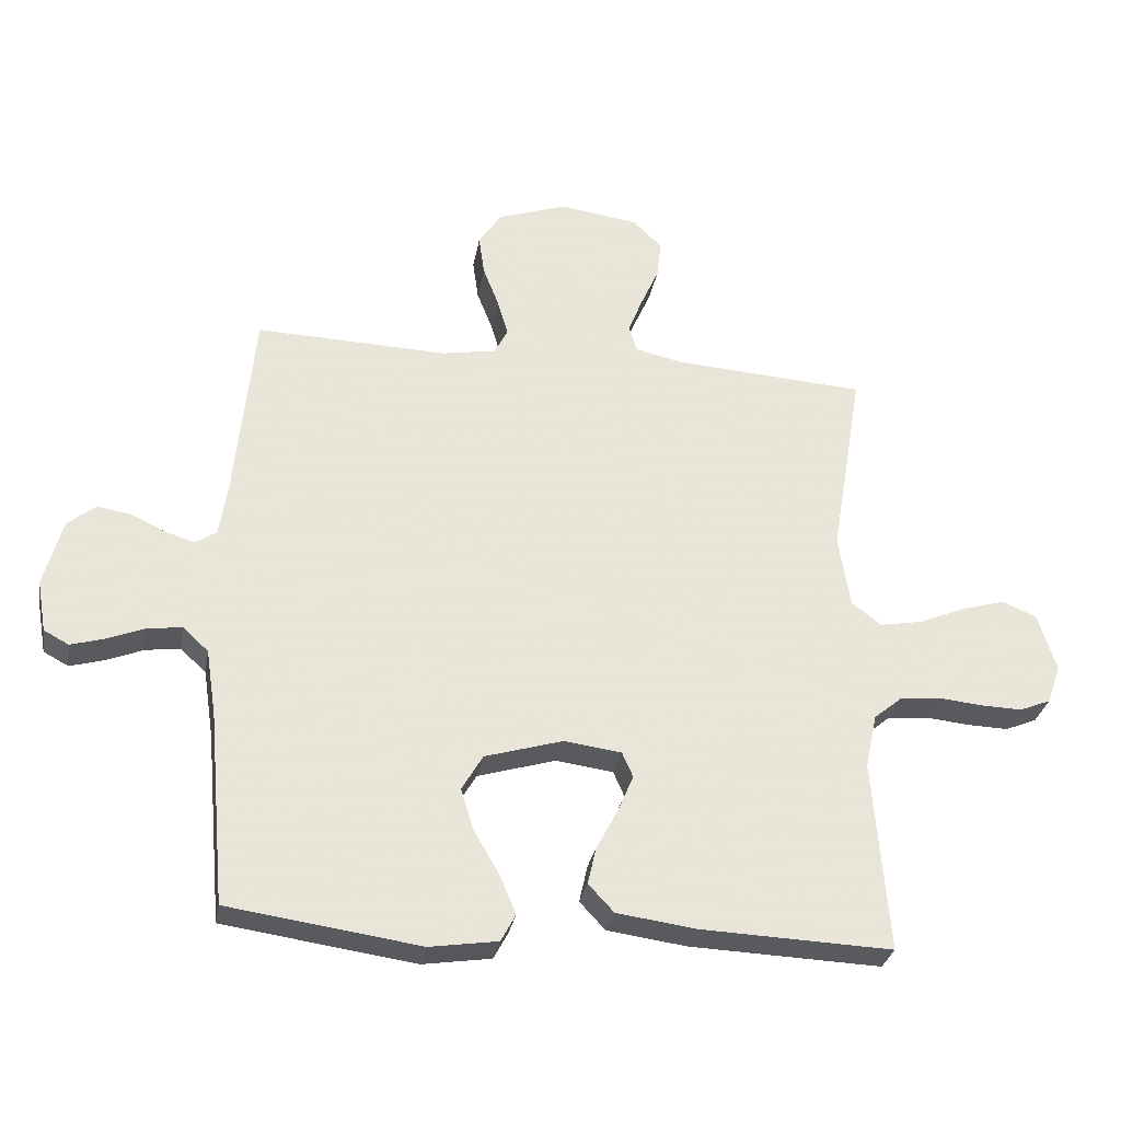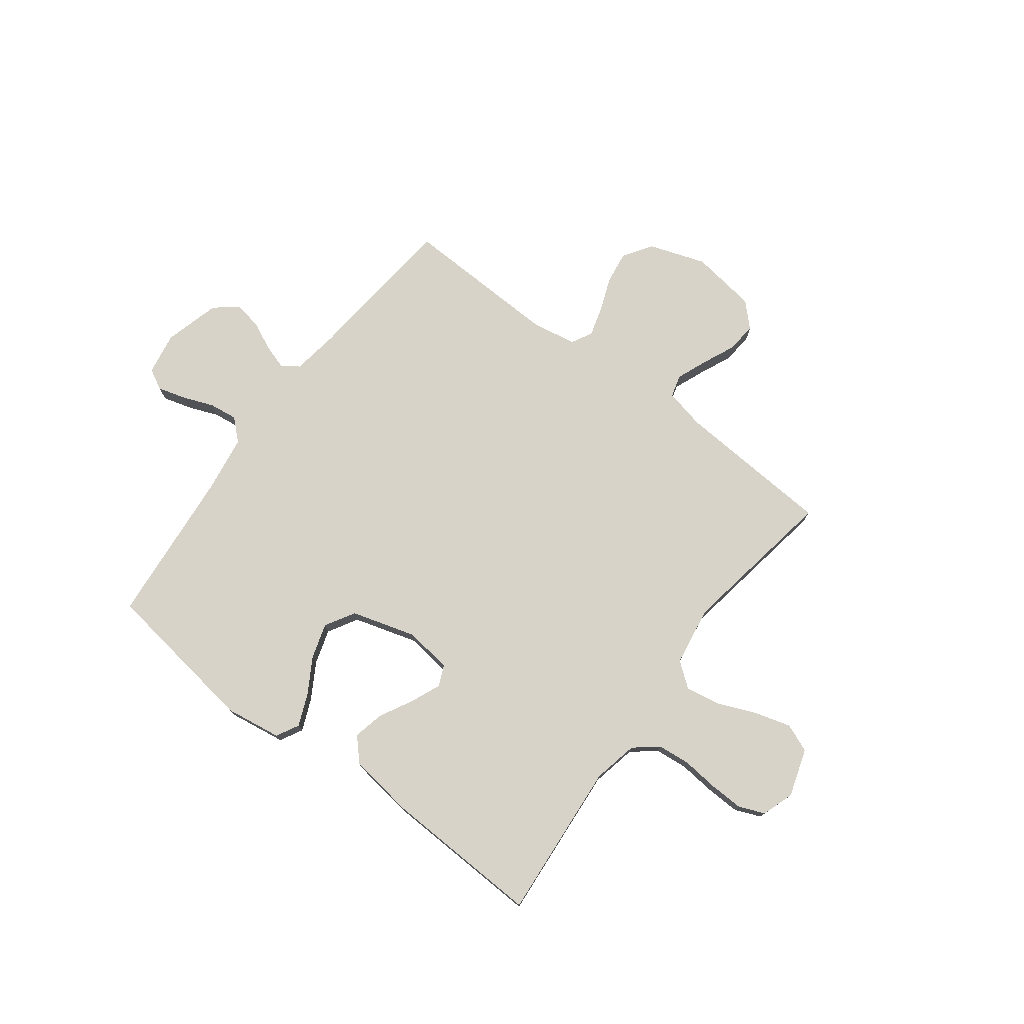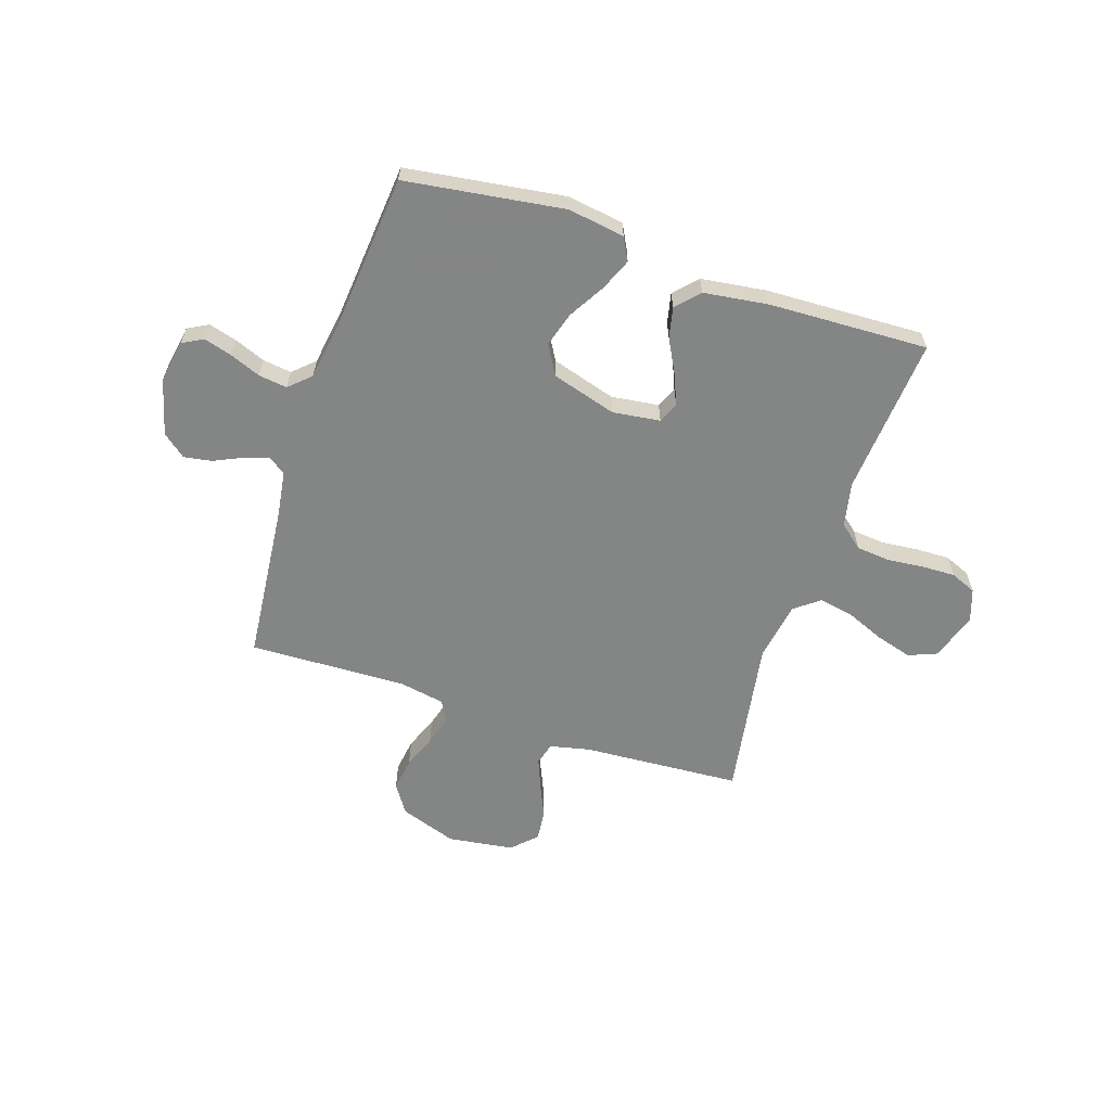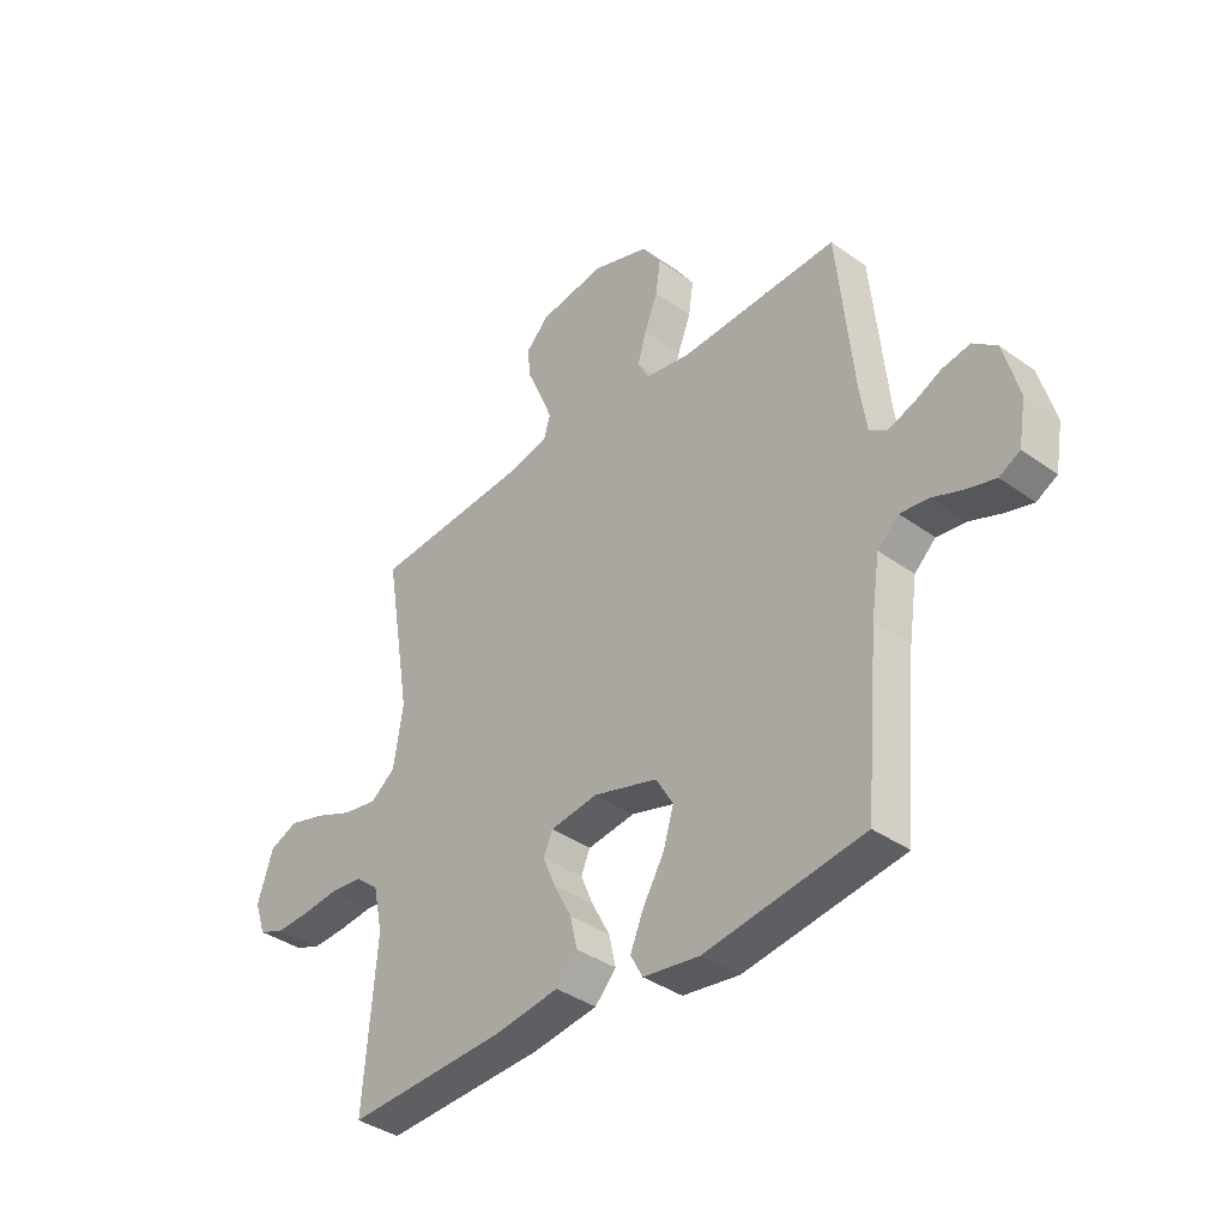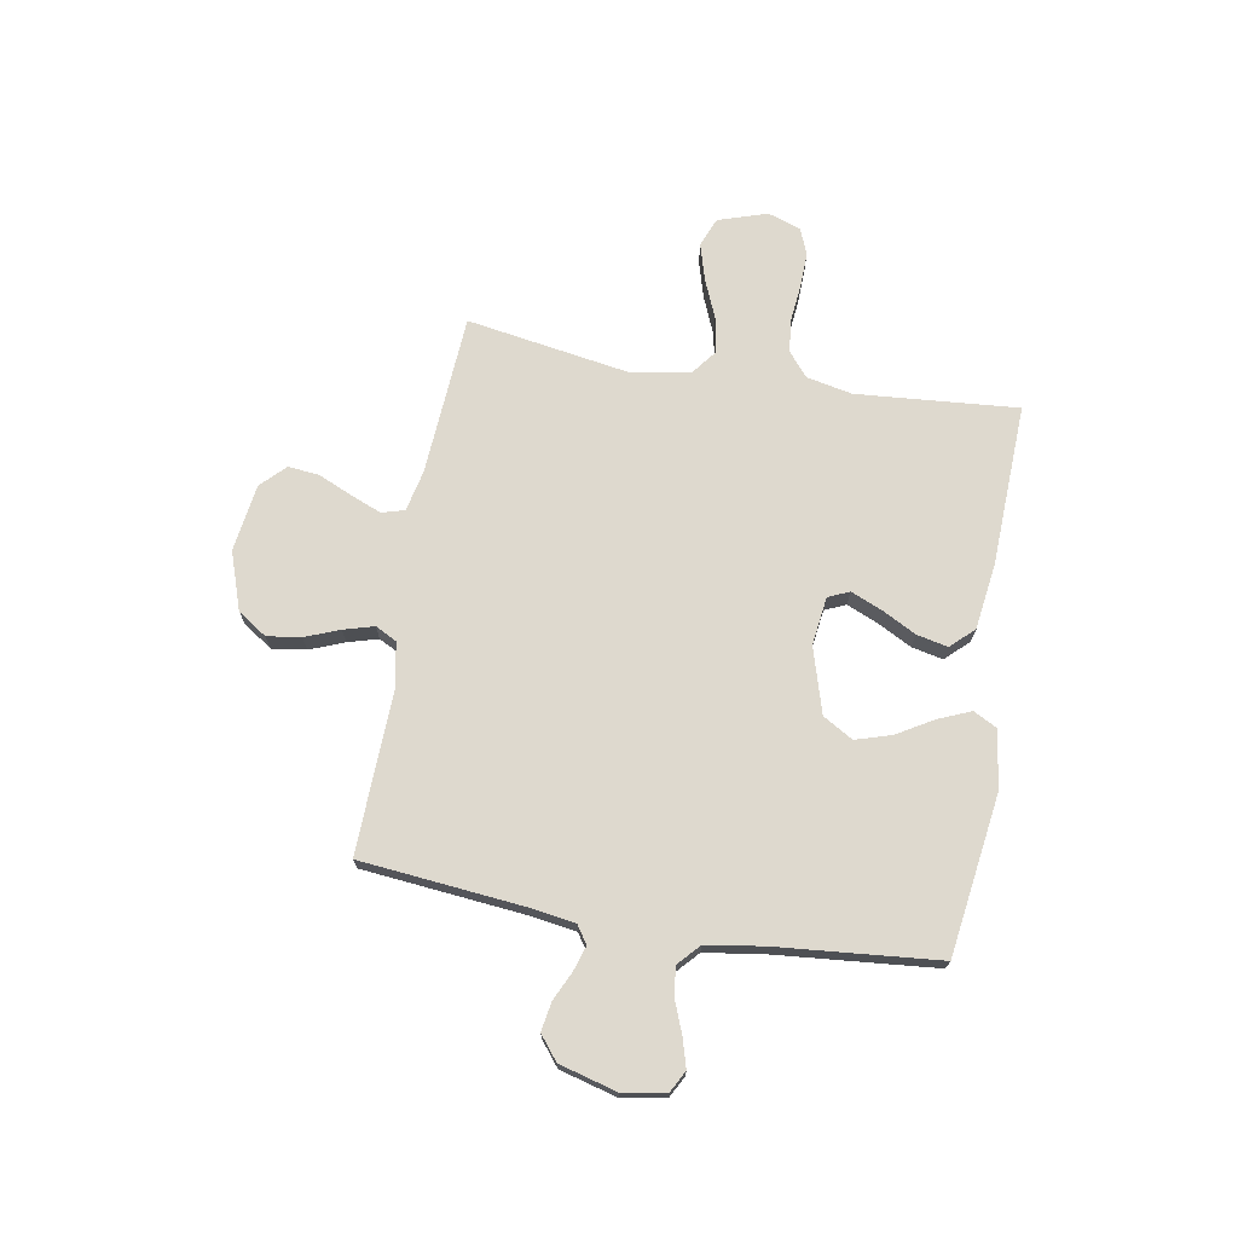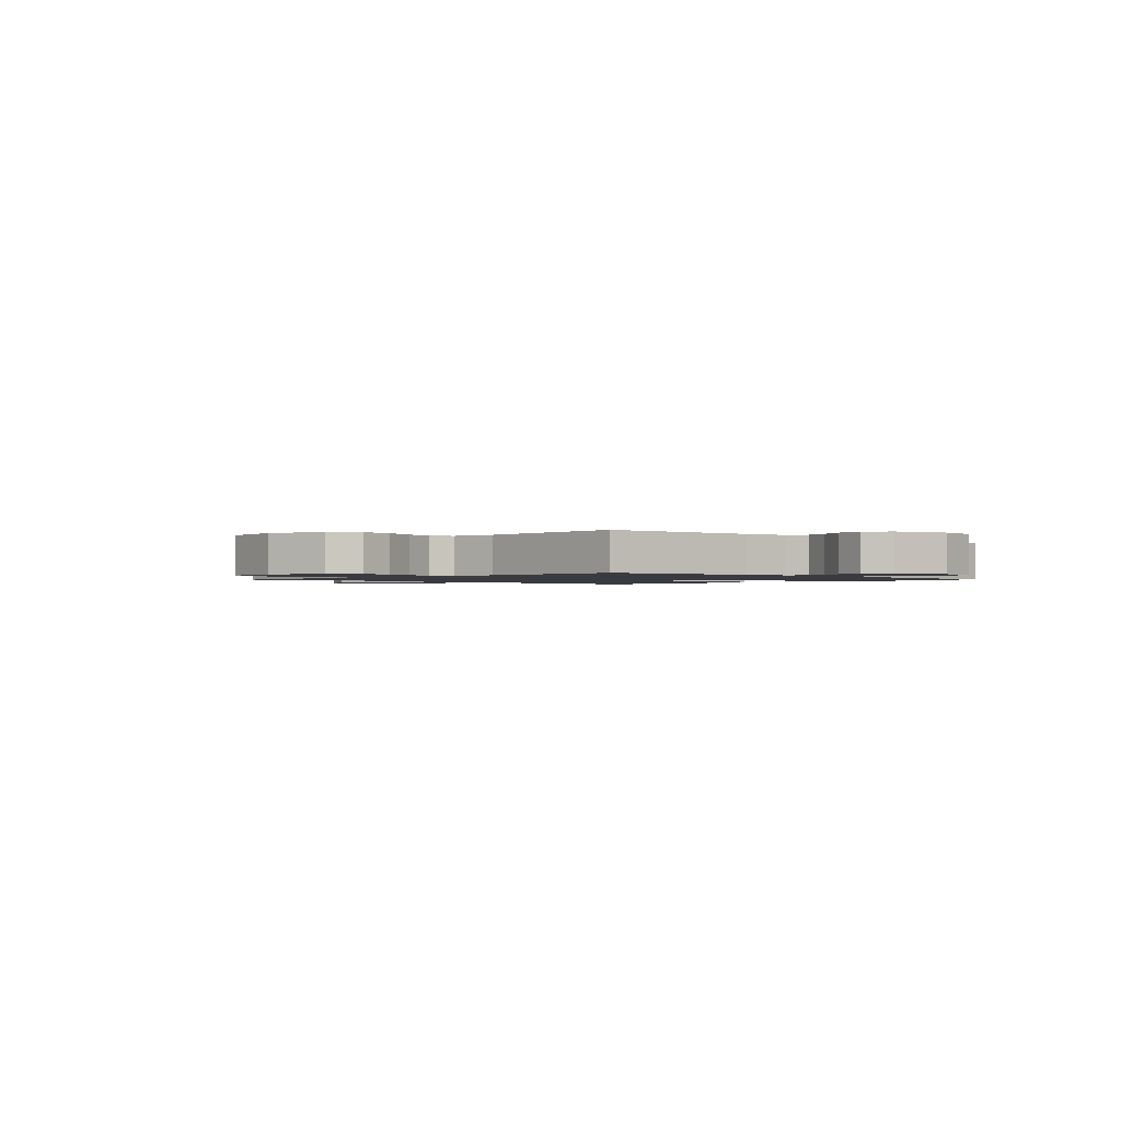
<metadata>
{"format":"obj","ext":"obj","renderer":"f3d","projection":"perspective","resolution":1024,"background":"white","views":[{"elev":-30.0,"azim":170.0,"up":"+Z"},{"elev":76.0,"azim":-143.0,"up":"+Y"},{"elev":-61.6,"azim":161.6,"up":"+Y"},{"elev":-38.0,"azim":47.9,"up":"+Z"},{"elev":71.4,"azim":99.8,"up":"+Y"},{"elev":-1.4,"azim":46.7,"up":"+Y"}]}
</metadata>
<code>
v 0.5 0.07 0.5
v 0.53 0.07 0.2
v 0.543 0.07 0.114
v 0.576 0.07 0.092
v 0.623 0.07 0.107
v 0.676 0.07 0.132
v 0.729 0.07 0.141
v 0.773 0.07 0.106
v 0.802 0.07 0
v 0.788 0.07 -0.081
v 0.749 0.07 -0.102
v 0.696 0.07 -0.087
v 0.637 0.07 -0.064
v 0.583 0.07 -0.057
v 0.543 0.07 -0.094
v 0.527 0.07 -0.2
v 0.5 0.07 -0.5
v 0.2 0.07 -0.543
v 0.093 0.07 -0.527
v 0.07 0.07 -0.484
v 0.095 0.07 -0.424
v 0.135 0.07 -0.356
v 0.155 0.07 -0.29
v 0.122 0.07 -0.234
v 0 0.07 -0.198
v -0.09 0.07 -0.21
v -0.107 0.07 -0.249
v -0.083 0.07 -0.306
v -0.049 0.07 -0.37
v -0.036 0.07 -0.428
v -0.076 0.07 -0.471
v -0.2 0.07 -0.488
v -0.5 0.07 -0.5
v -0.476 0.07 -0.2
v -0.494 0.07 -0.115
v -0.539 0.07 -0.078
v -0.602 0.07 -0.072
v -0.671 0.07 -0.079
v -0.735 0.07 -0.081
v -0.784 0.07 -0.061
v -0.805 0.07 0
v -0.776 0.07 0.091
v -0.722 0.07 0.113
v -0.653 0.07 0.093
v -0.581 0.07 0.063
v -0.515 0.07 0.051
v -0.468 0.07 0.087
v -0.45 0.07 0.2
v -0.5 0.07 0.5
v -0.2 0.07 0.52
v -0.124 0.07 0.537
v -0.112 0.07 0.579
v -0.135 0.07 0.636
v -0.163 0.07 0.699
v -0.169 0.07 0.757
v -0.125 0.07 0.801
v 0 0.07 0.819
v 0.108 0.07 0.782
v 0.144 0.07 0.728
v 0.135 0.07 0.665
v 0.11 0.07 0.601
v 0.094 0.07 0.545
v 0.115 0.07 0.505
v 0.2 0.07 0.49
v 0.5 0 0.5
v 0.53 0 0.2
v 0.543 0 0.114
v 0.576 0 0.092
v 0.623 0 0.107
v 0.676 0 0.132
v 0.729 0 0.141
v 0.773 0 0.106
v 0.802 0 0
v 0.788 0 -0.081
v 0.749 0 -0.102
v 0.696 0 -0.087
v 0.637 0 -0.064
v 0.583 0 -0.057
v 0.543 0 -0.094
v 0.527 0 -0.2
v 0.5 0 -0.5
v 0.2 0 -0.543
v 0.093 0 -0.527
v 0.07 0 -0.484
v 0.095 0 -0.424
v 0.135 0 -0.356
v 0.155 0 -0.29
v 0.122 0 -0.234
v 0 0 -0.198
v -0.09 0 -0.21
v -0.107 0 -0.249
v -0.083 0 -0.306
v -0.049 0 -0.37
v -0.036 0 -0.428
v -0.076 0 -0.471
v -0.2 0 -0.488
v -0.5 0 -0.5
v -0.476 0 -0.2
v -0.494 0 -0.115
v -0.539 0 -0.078
v -0.602 0 -0.072
v -0.671 0 -0.079
v -0.735 0 -0.081
v -0.784 0 -0.061
v -0.805 0 0
v -0.776 0 0.091
v -0.722 0 0.113
v -0.653 0 0.093
v -0.581 0 0.063
v -0.515 0 0.051
v -0.468 0 0.087
v -0.45 0 0.2
v -0.5 0 0.5
v -0.2 0 0.52
v -0.124 0 0.537
v -0.112 0 0.579
v -0.135 0 0.636
v -0.163 0 0.699
v -0.169 0 0.757
v -0.125 0 0.801
v 0 0 0.819
v 0.108 0 0.782
v 0.144 0 0.728
v 0.135 0 0.665
v 0.11 0 0.601
v 0.094 0 0.545
v 0.115 0 0.505
v 0.2 0 0.49
f 59 60 61
f 58 59 61
f 57 58 61
f 56 57 61
f 55 56 61
f 54 55 61
f 53 54 61
f 52 53 61 62
f 51 52 62 63
f 48 49 50
f 51 63 64
f 50 51 64
f 48 50 64
f 47 48 64
f 43 44 45
f 42 43 45
f 41 42 45
f 40 41 45
f 39 40 45
f 38 39 45
f 37 38 45
f 36 37 45 46
f 64 1 2
f 47 64 2
f 46 47 2
f 36 46 2
f 35 36 2
f 32 33 34
f 31 32 34
f 30 31 34
f 29 30 34
f 28 29 34
f 20 21 22
f 19 20 22
f 18 19 22
f 17 18 22
f 16 17 22
f 15 16 22 23
f 14 15 23 24
f 11 12 13
f 10 11 13
f 9 10 13
f 8 9 13
f 7 8 13
f 6 7 13
f 5 6 13
f 4 5 13 14
f 14 24 25
f 4 14 25
f 3 4 25
f 27 28 34 35
f 26 27 35
f 25 26 35
f 3 25 35
f 2 3 35
f 125 124 123
f 125 123 122
f 125 122 121
f 125 121 120
f 125 120 119
f 125 119 118
f 125 118 117
f 126 125 117 116
f 127 126 116 115
f 114 113 112
f 128 127 115
f 128 115 114
f 128 114 112
f 128 112 111
f 109 108 107
f 109 107 106
f 109 106 105
f 109 105 104
f 109 104 103
f 109 103 102
f 109 102 101
f 110 109 101 100
f 66 65 128
f 66 128 111
f 66 111 110
f 66 110 100
f 66 100 99
f 98 97 96
f 98 96 95
f 98 95 94
f 98 94 93
f 98 93 92
f 86 85 84
f 86 84 83
f 86 83 82
f 86 82 81
f 86 81 80
f 87 86 80 79
f 88 87 79 78
f 77 76 75
f 77 75 74
f 77 74 73
f 77 73 72
f 77 72 71
f 77 71 70
f 77 70 69
f 78 77 69 68
f 89 88 78
f 89 78 68
f 89 68 67
f 99 98 92 91
f 99 91 90
f 99 90 89
f 99 89 67
f 99 67 66
f 1 65 66 2
f 2 66 67 3
f 3 67 68 4
f 4 68 69 5
f 5 69 70 6
f 6 70 71 7
f 7 71 72 8
f 8 72 73 9
f 9 73 74 10
f 10 74 75 11
f 11 75 76 12
f 12 76 77 13
f 13 77 78 14
f 14 78 79 15
f 15 79 80 16
f 16 80 81 17
f 17 81 82 18
f 18 82 83 19
f 19 83 84 20
f 20 84 85 21
f 21 85 86 22
f 22 86 87 23
f 23 87 88 24
f 24 88 89 25
f 25 89 90 26
f 26 90 91 27
f 27 91 92 28
f 28 92 93 29
f 29 93 94 30
f 30 94 95 31
f 31 95 96 32
f 32 96 97 33
f 33 97 98 34
f 34 98 99 35
f 35 99 100 36
f 36 100 101 37
f 37 101 102 38
f 38 102 103 39
f 39 103 104 40
f 40 104 105 41
f 41 105 106 42
f 42 106 107 43
f 43 107 108 44
f 44 108 109 45
f 45 109 110 46
f 46 110 111 47
f 47 111 112 48
f 48 112 113 49
f 49 113 114 50
f 50 114 115 51
f 51 115 116 52
f 52 116 117 53
f 53 117 118 54
f 54 118 119 55
f 55 119 120 56
f 56 120 121 57
f 57 121 122 58
f 58 122 123 59
f 59 123 124 60
f 60 124 125 61
f 61 125 126 62
f 62 126 127 63
f 63 127 128 64
f 64 128 65 1

</code>
